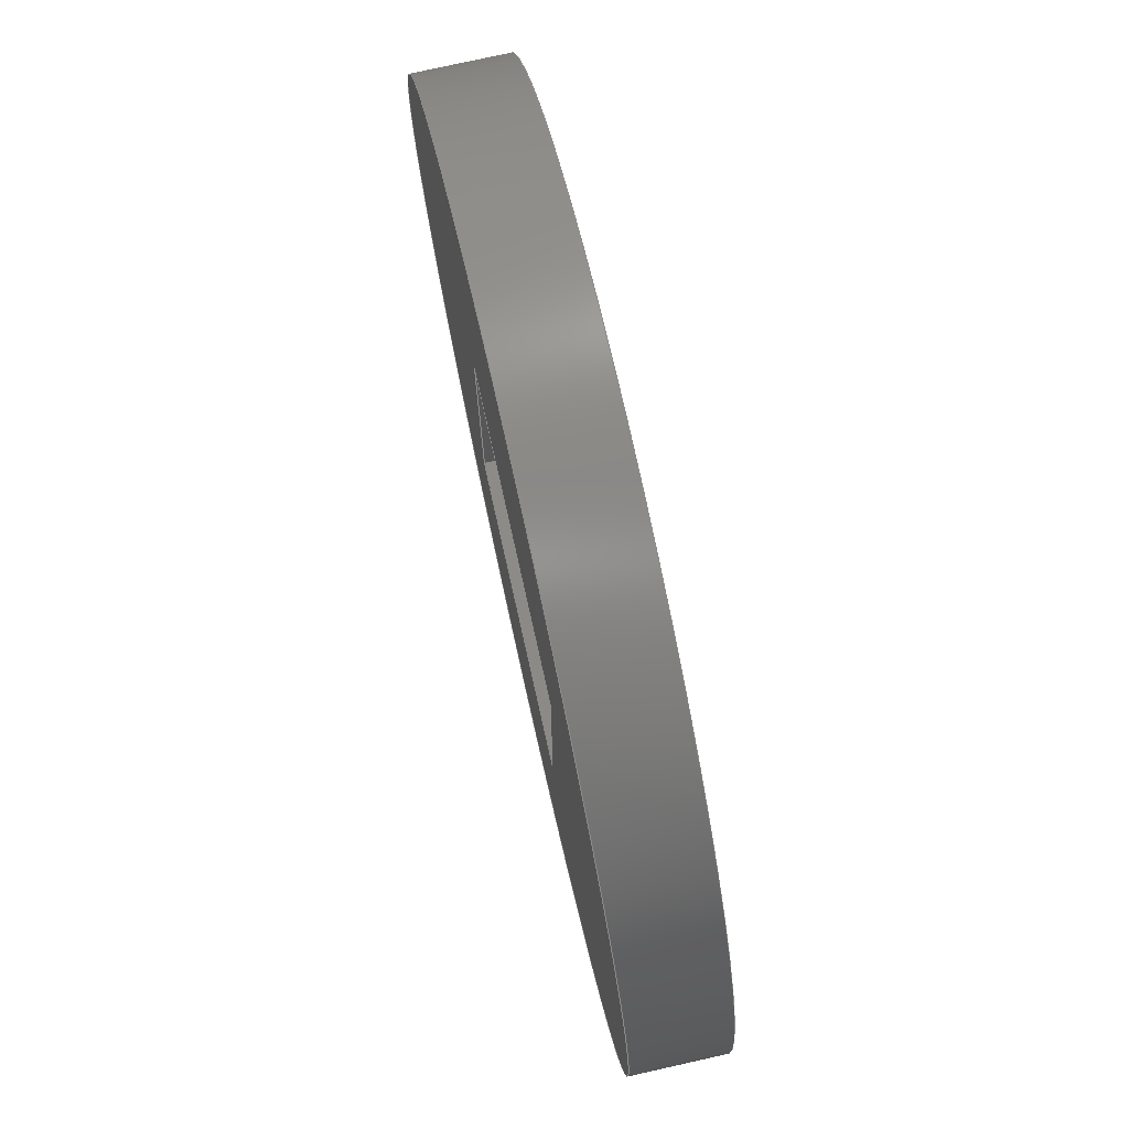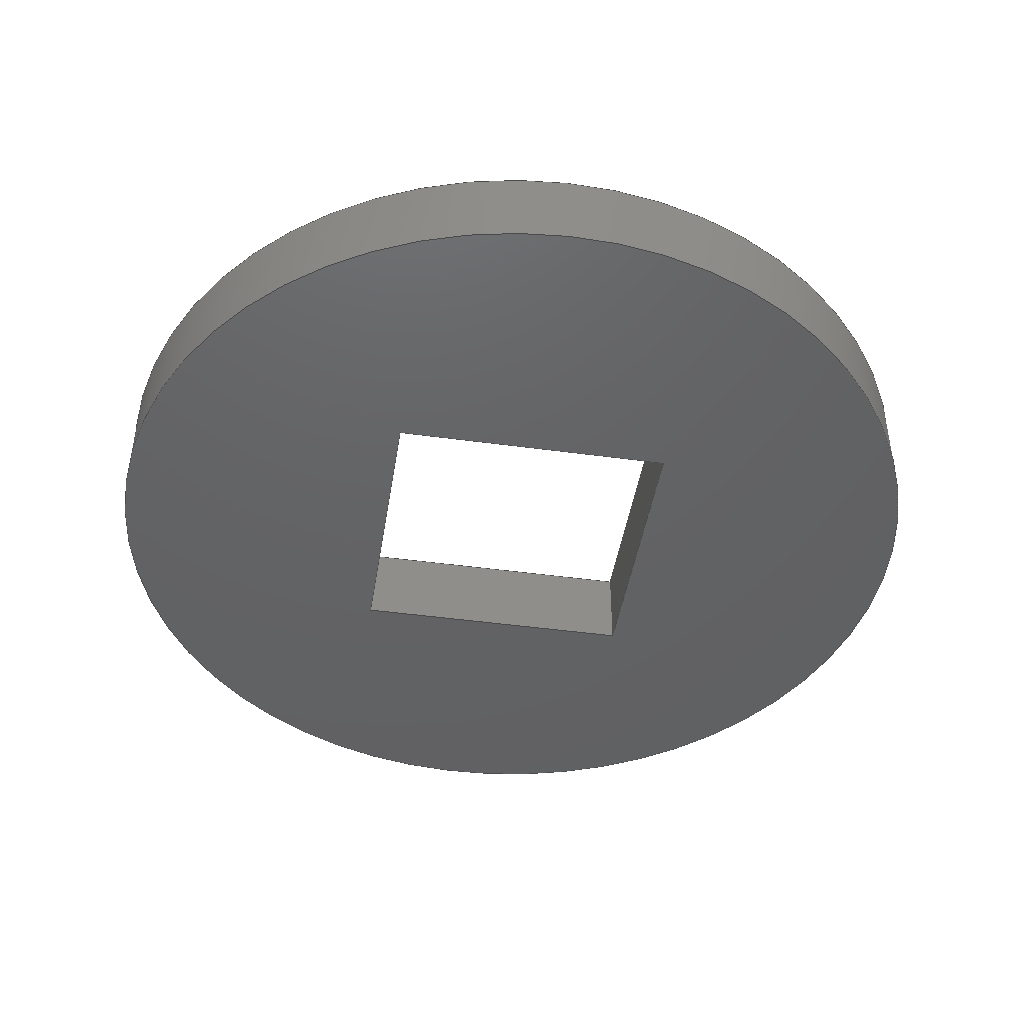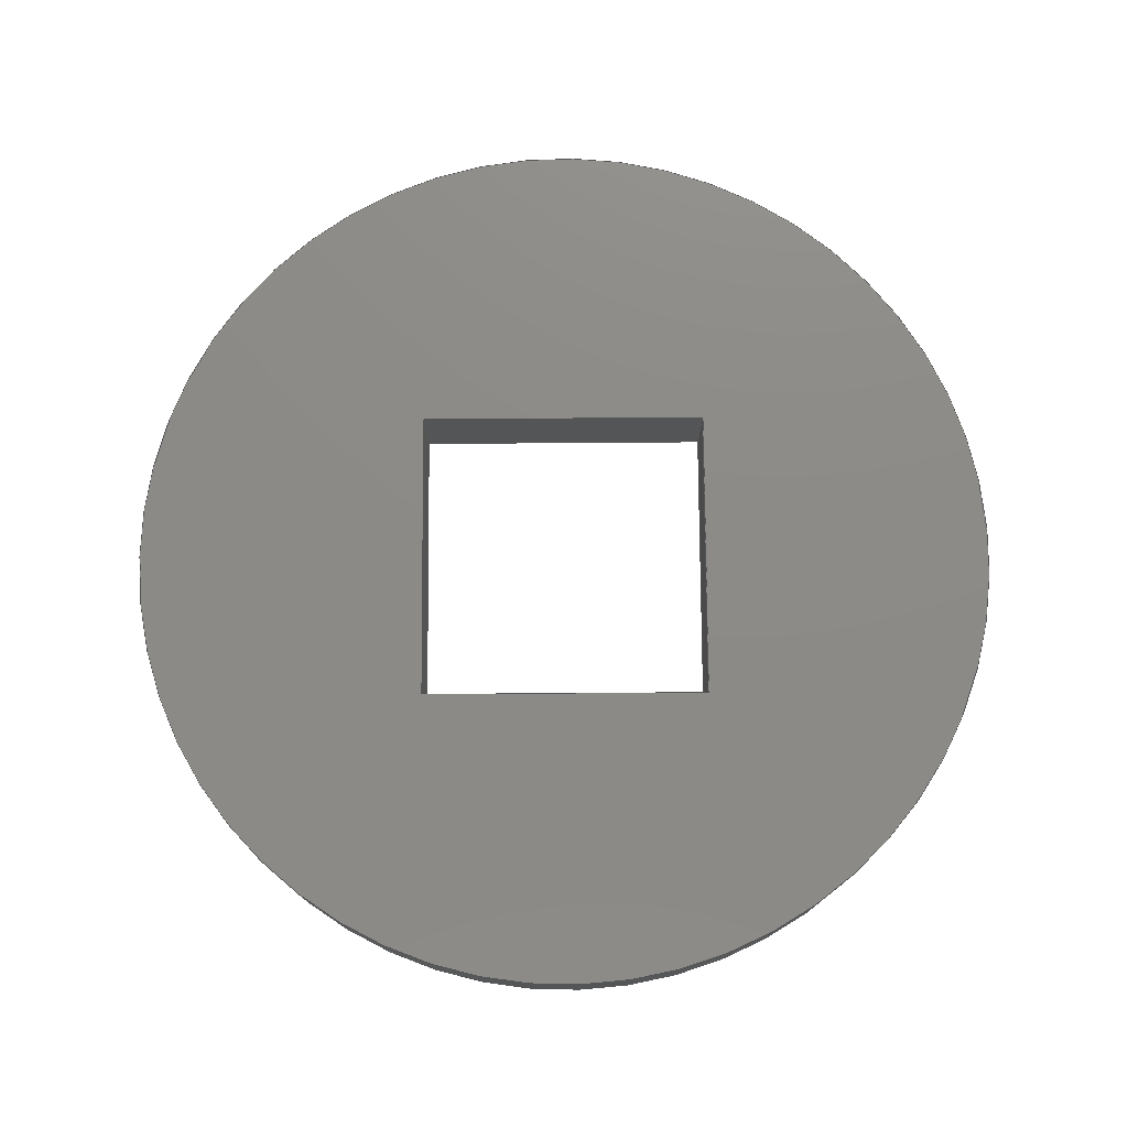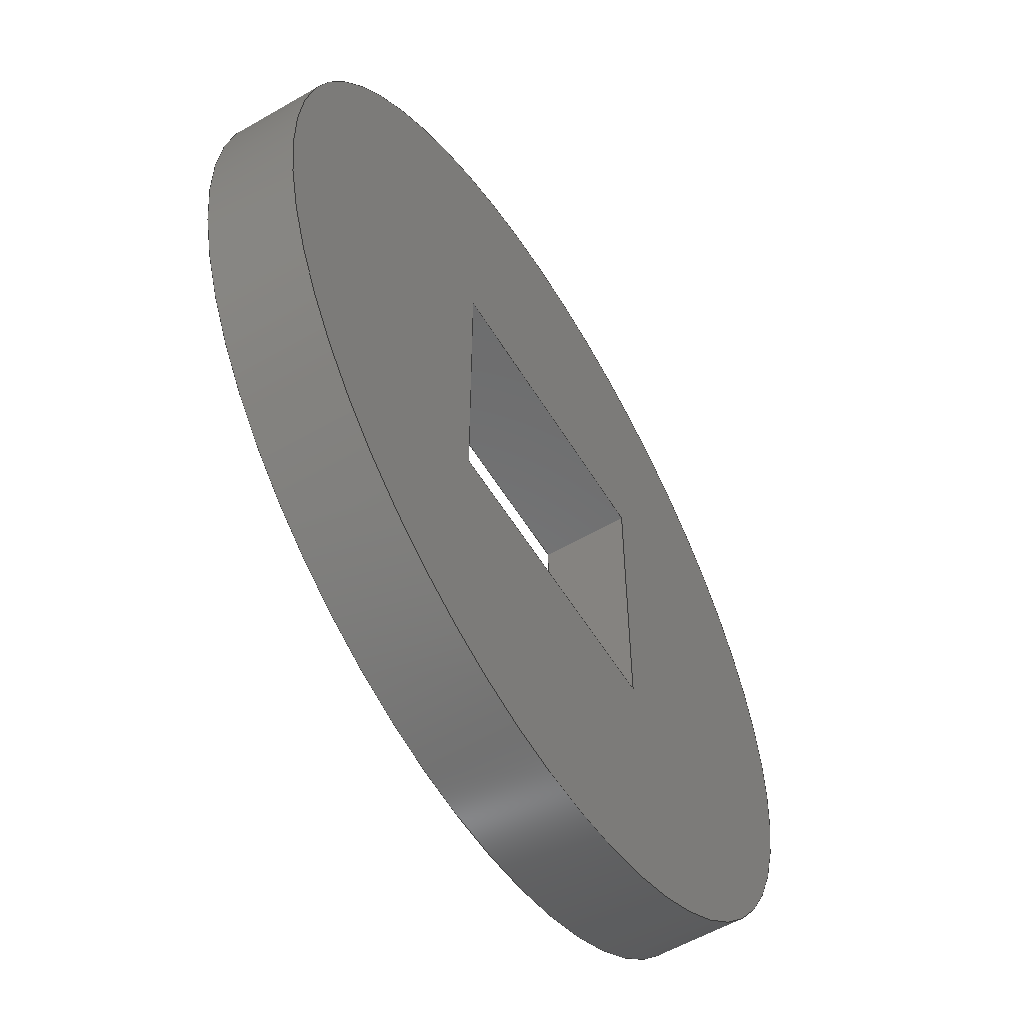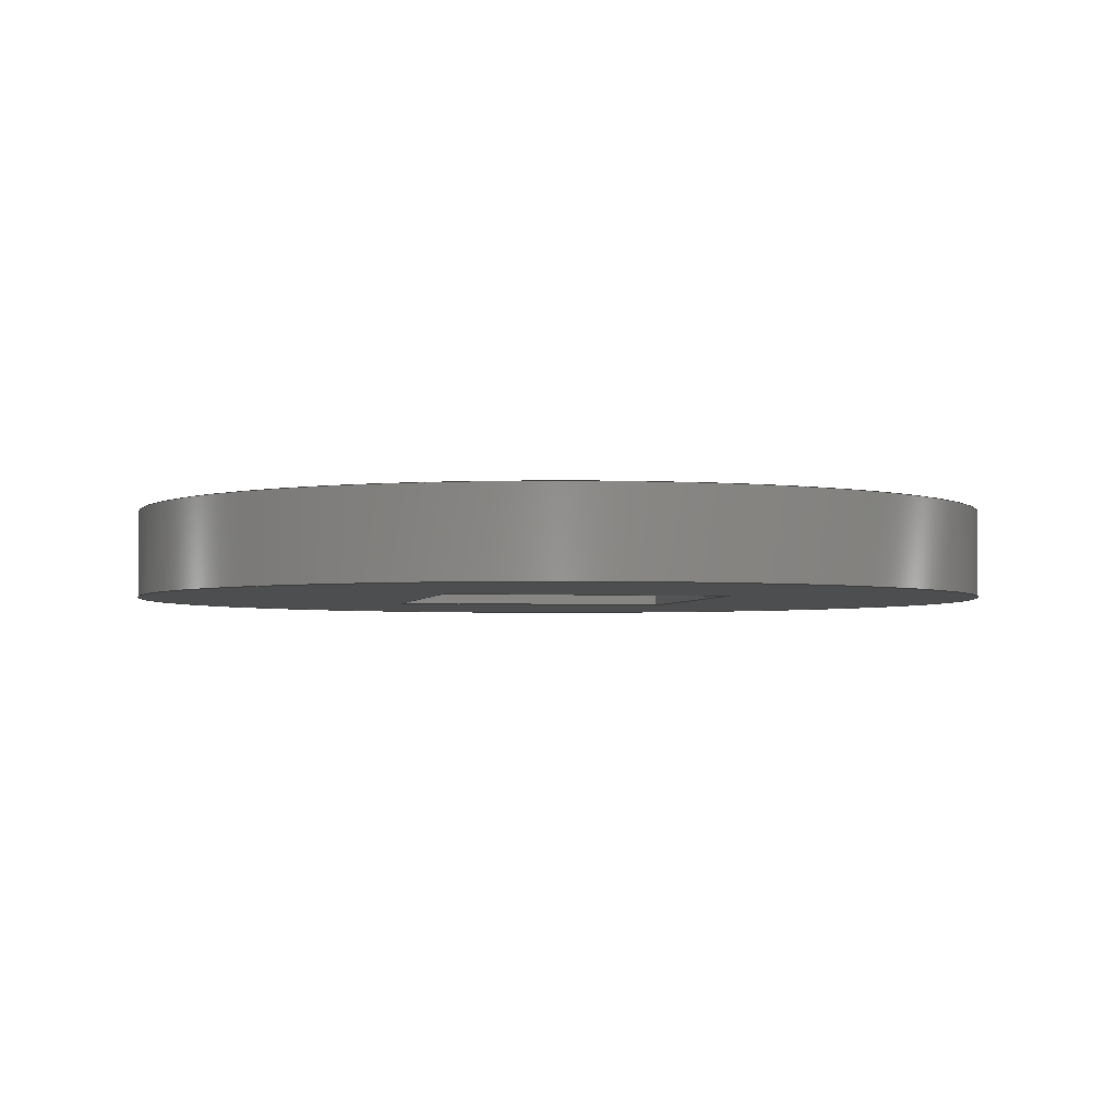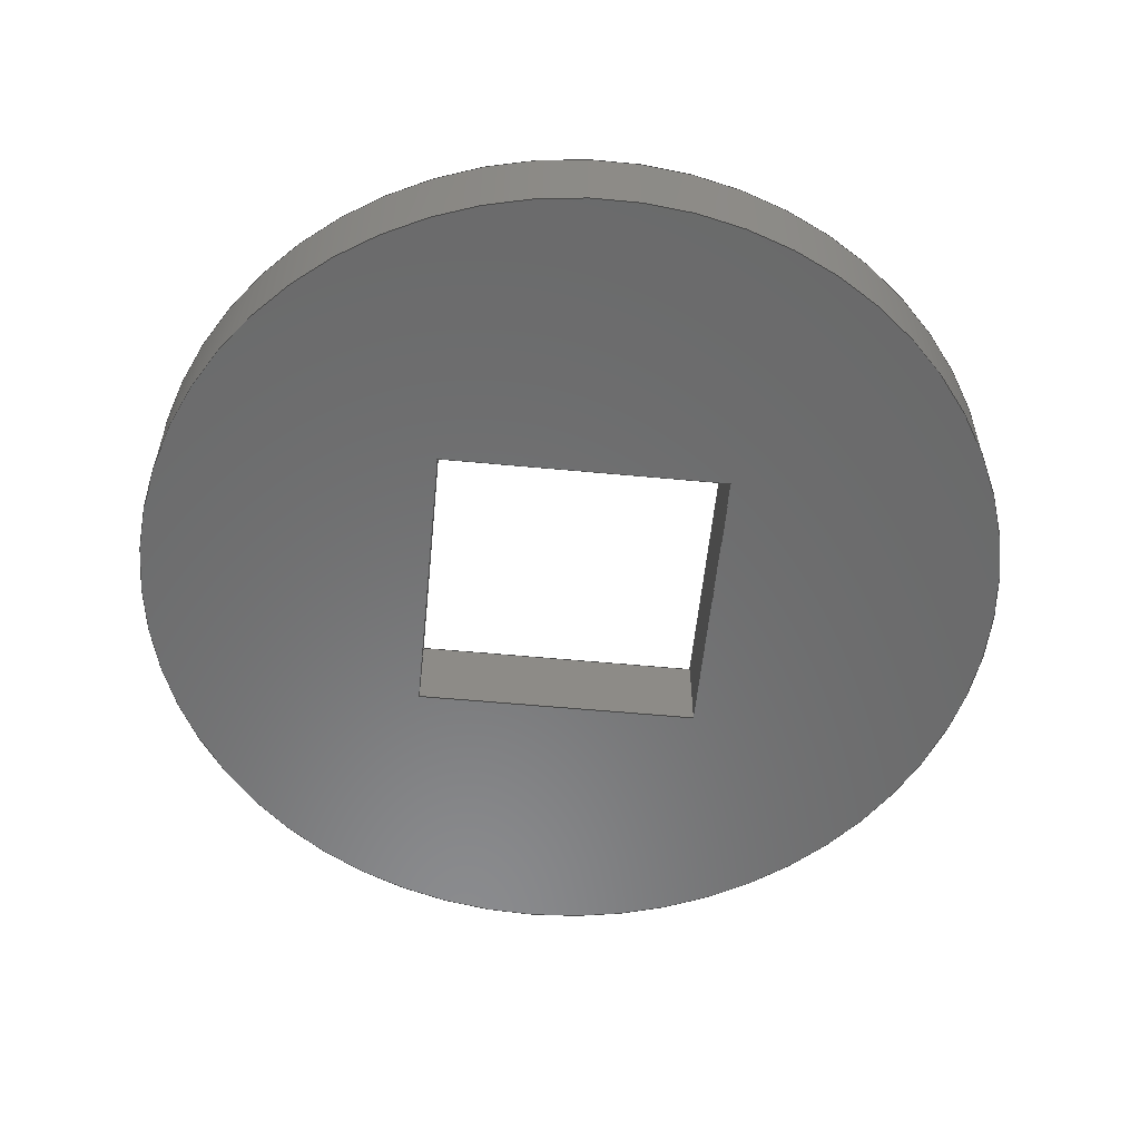
<metadata>
{"format":"step","ext":"step","renderer":"f3d","projection":"perspective","resolution":1024,"background":"white","views":[{"elev":76.4,"azim":77.4,"up":"+Z"},{"elev":-44.6,"azim":170.9,"up":"+Y"},{"elev":76.5,"azim":-0.4,"up":"+Y"},{"elev":-57.1,"azim":121.1,"up":"+Z"},{"elev":-3.1,"azim":167.6,"up":"+Y"},{"elev":-56.7,"azim":84.4,"up":"+Y"}]}
</metadata>
<code>
ISO-10303-21;
DATA;
#1=MECHANICAL_DESIGN_GEOMETRIC_PRESENTATION_REPRESENTATION('',(#4),#213);
#2=SHAPE_REPRESENTATION_RELATIONSHIP('SRR','None',#220,#3);
#3=ADVANCED_BREP_SHAPE_REPRESENTATION('',(#5),#212);
#4=STYLED_ITEM('',(#229),#5);
#5=MANIFOLD_SOLID_BREP('Body1',#121);
#6=FACE_BOUND('',#24,.T.);
#7=FACE_BOUND('',#26,.T.);
#8=CIRCLE('',#140,3);
#9=CIRCLE('',#141,3);
#10=CYLINDRICAL_SURFACE('',#139,3);
#11=FACE_OUTER_BOUND('',#18,.T.);
#12=FACE_OUTER_BOUND('',#19,.T.);
#13=FACE_OUTER_BOUND('',#20,.T.);
#14=FACE_OUTER_BOUND('',#21,.T.);
#15=FACE_OUTER_BOUND('',#22,.T.);
#16=FACE_OUTER_BOUND('',#23,.T.);
#17=FACE_OUTER_BOUND('',#25,.T.);
#18=EDGE_LOOP('',(#78,#79,#80,#81));
#19=EDGE_LOOP('',(#82,#83,#84,#85));
#20=EDGE_LOOP('',(#86,#87,#88,#89));
#21=EDGE_LOOP('',(#90,#91,#92,#93));
#22=EDGE_LOOP('',(#94,#95,#96,#97));
#23=EDGE_LOOP('',(#98));
#24=EDGE_LOOP('',(#99,#100,#101,#102));
#25=EDGE_LOOP('',(#103));
#26=EDGE_LOOP('',(#104,#105,#106,#107));
#27=LINE('',#181,#40);
#28=LINE('',#183,#41);
#29=LINE('',#185,#42);
#30=LINE('',#186,#43);
#31=LINE('',#189,#44);
#32=LINE('',#191,#45);
#33=LINE('',#192,#46);
#34=LINE('',#195,#47);
#35=LINE('',#197,#48);
#36=LINE('',#198,#49);
#37=LINE('',#200,#50);
#38=LINE('',#201,#51);
#39=LINE('',#206,#52);
#40=VECTOR('',#148,1);
#41=VECTOR('',#149,1);
#42=VECTOR('',#150,1);
#43=VECTOR('',#151,1);
#44=VECTOR('',#154,1);
#45=VECTOR('',#155,1);
#46=VECTOR('',#156,1);
#47=VECTOR('',#159,1);
#48=VECTOR('',#160,1);
#49=VECTOR('',#161,1);
#50=VECTOR('',#164,1);
#51=VECTOR('',#165,1);
#52=VECTOR('',#170,3);
#53=VERTEX_POINT('',#179);
#54=VERTEX_POINT('',#180);
#55=VERTEX_POINT('',#182);
#56=VERTEX_POINT('',#184);
#57=VERTEX_POINT('',#188);
#58=VERTEX_POINT('',#190);
#59=VERTEX_POINT('',#194);
#60=VERTEX_POINT('',#196);
#61=VERTEX_POINT('',#203);
#62=VERTEX_POINT('',#205);
#63=EDGE_CURVE('',#53,#54,#27,.T.);
#64=EDGE_CURVE('',#54,#55,#28,.T.);
#65=EDGE_CURVE('',#56,#55,#29,.T.);
#66=EDGE_CURVE('',#53,#56,#30,.T.);
#67=EDGE_CURVE('',#57,#53,#31,.T.);
#68=EDGE_CURVE('',#58,#56,#32,.T.);
#69=EDGE_CURVE('',#57,#58,#33,.T.);
#70=EDGE_CURVE('',#59,#57,#34,.T.);
#71=EDGE_CURVE('',#60,#58,#35,.T.);
#72=EDGE_CURVE('',#59,#60,#36,.T.);
#73=EDGE_CURVE('',#54,#59,#37,.T.);
#74=EDGE_CURVE('',#55,#60,#38,.T.);
#75=EDGE_CURVE('',#61,#61,#8,.T.);
#76=EDGE_CURVE('',#61,#62,#39,.T.);
#77=EDGE_CURVE('',#62,#62,#9,.T.);
#78=ORIENTED_EDGE('',*,*,#63,.T.);
#79=ORIENTED_EDGE('',*,*,#64,.T.);
#80=ORIENTED_EDGE('',*,*,#65,.F.);
#81=ORIENTED_EDGE('',*,*,#66,.F.);
#82=ORIENTED_EDGE('',*,*,#67,.T.);
#83=ORIENTED_EDGE('',*,*,#66,.T.);
#84=ORIENTED_EDGE('',*,*,#68,.F.);
#85=ORIENTED_EDGE('',*,*,#69,.F.);
#86=ORIENTED_EDGE('',*,*,#70,.T.);
#87=ORIENTED_EDGE('',*,*,#69,.T.);
#88=ORIENTED_EDGE('',*,*,#71,.F.);
#89=ORIENTED_EDGE('',*,*,#72,.F.);
#90=ORIENTED_EDGE('',*,*,#73,.T.);
#91=ORIENTED_EDGE('',*,*,#72,.T.);
#92=ORIENTED_EDGE('',*,*,#74,.F.);
#93=ORIENTED_EDGE('',*,*,#64,.F.);
#94=ORIENTED_EDGE('',*,*,#75,.F.);
#95=ORIENTED_EDGE('',*,*,#76,.T.);
#96=ORIENTED_EDGE('',*,*,#77,.T.);
#97=ORIENTED_EDGE('',*,*,#76,.F.);
#98=ORIENTED_EDGE('',*,*,#75,.T.);
#99=ORIENTED_EDGE('',*,*,#74,.T.);
#100=ORIENTED_EDGE('',*,*,#71,.T.);
#101=ORIENTED_EDGE('',*,*,#68,.T.);
#102=ORIENTED_EDGE('',*,*,#65,.T.);
#103=ORIENTED_EDGE('',*,*,#77,.F.);
#104=ORIENTED_EDGE('',*,*,#73,.F.);
#105=ORIENTED_EDGE('',*,*,#63,.F.);
#106=ORIENTED_EDGE('',*,*,#67,.F.);
#107=ORIENTED_EDGE('',*,*,#70,.F.);
#108=PLANE('',#135);
#109=PLANE('',#136);
#110=PLANE('',#137);
#111=PLANE('',#138);
#112=PLANE('',#142);
#113=PLANE('',#143);
#114=ADVANCED_FACE('',(#11),#108,.T.);
#115=ADVANCED_FACE('',(#12),#109,.T.);
#116=ADVANCED_FACE('',(#13),#110,.T.);
#117=ADVANCED_FACE('',(#14),#111,.T.);
#118=ADVANCED_FACE('',(#15),#10,.T.);
#119=ADVANCED_FACE('',(#16,#6),#112,.T.);
#120=ADVANCED_FACE('',(#17,#7),#113,.F.);
#121=CLOSED_SHELL('',(#114,#115,#116,#117,#118,#119,#120));
#122=DERIVED_UNIT_ELEMENT(#124,1);
#123=DERIVED_UNIT_ELEMENT(#215,3);
#124=(
MASS_UNIT()
NAMED_UNIT(*)
SI_UNIT(.KILO.,.GRAM.)
);
#125=DERIVED_UNIT((#122,#123));
#126=MEASURE_REPRESENTATION_ITEM('density measure',
POSITIVE_RATIO_MEASURE(7850),#125);
#127=PROPERTY_DEFINITION_REPRESENTATION(#132,#129);
#128=PROPERTY_DEFINITION_REPRESENTATION(#133,#130);
#129=REPRESENTATION('material name',(#131),#212);
#130=REPRESENTATION('density',(#126),#212);
#131=DESCRIPTIVE_REPRESENTATION_ITEM('Steel','Steel');
#132=PROPERTY_DEFINITION('material property','material name',#222);
#133=PROPERTY_DEFINITION('material property','density of part',#222);
#134=AXIS2_PLACEMENT_3D('placement',#177,#144,#145);
#135=AXIS2_PLACEMENT_3D('',#178,#146,#147);
#136=AXIS2_PLACEMENT_3D('',#187,#152,#153);
#137=AXIS2_PLACEMENT_3D('',#193,#157,#158);
#138=AXIS2_PLACEMENT_3D('',#199,#162,#163);
#139=AXIS2_PLACEMENT_3D('',#202,#166,#167);
#140=AXIS2_PLACEMENT_3D('',#204,#168,#169);
#141=AXIS2_PLACEMENT_3D('',#207,#171,#172);
#142=AXIS2_PLACEMENT_3D('',#208,#173,#174);
#143=AXIS2_PLACEMENT_3D('',#209,#175,#176);
#144=DIRECTION('axis',(0,0,1));
#145=DIRECTION('refdir',(1,0,0));
#146=DIRECTION('center_axis',(1,0,0));
#147=DIRECTION('ref_axis',(0,0,-1));
#148=DIRECTION('',(0,0,-1));
#149=DIRECTION('',(0,1,0));
#150=DIRECTION('',(0,0,-1));
#151=DIRECTION('',(0,1,0));
#152=DIRECTION('center_axis',(0,0,-1));
#153=DIRECTION('ref_axis',(-1,0,0));
#154=DIRECTION('',(-1,0,0));
#155=DIRECTION('',(-1,0,0));
#156=DIRECTION('',(0,1,0));
#157=DIRECTION('center_axis',(-1,0,0));
#158=DIRECTION('ref_axis',(0,0,1));
#159=DIRECTION('',(0,0,1));
#160=DIRECTION('',(0,0,1));
#161=DIRECTION('',(0,1,0));
#162=DIRECTION('center_axis',(0,0,1));
#163=DIRECTION('ref_axis',(1,0,0));
#164=DIRECTION('',(1,0,0));
#165=DIRECTION('',(1,0,0));
#166=DIRECTION('center_axis',(0,1,0));
#167=DIRECTION('ref_axis',(1,0,0));
#168=DIRECTION('center_axis',(0,1,0));
#169=DIRECTION('ref_axis',(1,0,0));
#170=DIRECTION('',(0,-1,0));
#171=DIRECTION('center_axis',(0,1,0));
#172=DIRECTION('ref_axis',(1,0,0));
#173=DIRECTION('center_axis',(0,1,0));
#174=DIRECTION('ref_axis',(1,0,0));
#175=DIRECTION('center_axis',(0,1,0));
#176=DIRECTION('ref_axis',(1,0,0));
#177=CARTESIAN_POINT('',(0,0,0));
#178=CARTESIAN_POINT('Origin',(-1,0,1));
#179=CARTESIAN_POINT('',(-1,0,1));
#180=CARTESIAN_POINT('',(-1,0,-1));
#181=CARTESIAN_POINT('',(-1,0,1));
#182=CARTESIAN_POINT('',(-1,0.6,-1));
#183=CARTESIAN_POINT('',(-1,0,-1));
#184=CARTESIAN_POINT('',(-1,0.6,1));
#185=CARTESIAN_POINT('',(-1,0.6,1));
#186=CARTESIAN_POINT('',(-1,0,1));
#187=CARTESIAN_POINT('Origin',(1,0,1));
#188=CARTESIAN_POINT('',(1,0,1));
#189=CARTESIAN_POINT('',(1,0,1));
#190=CARTESIAN_POINT('',(1,0.6,1));
#191=CARTESIAN_POINT('',(1,0.6,1));
#192=CARTESIAN_POINT('',(1,0,1));
#193=CARTESIAN_POINT('Origin',(1,0,-1));
#194=CARTESIAN_POINT('',(1,0,-1));
#195=CARTESIAN_POINT('',(1,0,-1));
#196=CARTESIAN_POINT('',(1,0.6,-1));
#197=CARTESIAN_POINT('',(1,0.6,-1));
#198=CARTESIAN_POINT('',(1,0,-1));
#199=CARTESIAN_POINT('Origin',(-1,0,-1));
#200=CARTESIAN_POINT('',(-1,0,-1));
#201=CARTESIAN_POINT('',(-1,0.6,-1));
#202=CARTESIAN_POINT('Origin',(0,0,0));
#203=CARTESIAN_POINT('',(-3,0.6,4.441e-16));
#204=CARTESIAN_POINT('Origin',(0,0.6,0));
#205=CARTESIAN_POINT('',(-3,0,3.674e-16));
#206=CARTESIAN_POINT('',(-3,0,3.674e-16));
#207=CARTESIAN_POINT('Origin',(0,0,0));
#208=CARTESIAN_POINT('Origin',(0,0.6,0));
#209=CARTESIAN_POINT('Origin',(0,0,0));
#210=UNCERTAINTY_MEASURE_WITH_UNIT(LENGTH_MEASURE(0.001),#214,
'DISTANCE_ACCURACY_VALUE',
'Maximum model space distance between geometric entities at asserted c
onnectivities');
#211=UNCERTAINTY_MEASURE_WITH_UNIT(LENGTH_MEASURE(0.001),#214,
'DISTANCE_ACCURACY_VALUE',
'Maximum model space distance between geometric entities at asserted c
onnectivities');
#212=(
GEOMETRIC_REPRESENTATION_CONTEXT(3)
GLOBAL_UNCERTAINTY_ASSIGNED_CONTEXT((#210))
GLOBAL_UNIT_ASSIGNED_CONTEXT((#214,#216,#217))
REPRESENTATION_CONTEXT('','3D')
);
#213=(
GEOMETRIC_REPRESENTATION_CONTEXT(3)
GLOBAL_UNCERTAINTY_ASSIGNED_CONTEXT((#211))
GLOBAL_UNIT_ASSIGNED_CONTEXT((#214,#216,#217))
REPRESENTATION_CONTEXT('','3D')
);
#214=(
LENGTH_UNIT()
NAMED_UNIT(*)
SI_UNIT(.CENTI.,.METRE.)
);
#215=(
LENGTH_UNIT()
NAMED_UNIT(*)
SI_UNIT($,.METRE.)
);
#216=(
NAMED_UNIT(*)
PLANE_ANGLE_UNIT()
SI_UNIT($,.RADIAN.)
);
#217=(
NAMED_UNIT(*)
SI_UNIT($,.STERADIAN.)
SOLID_ANGLE_UNIT()
);
#218=SHAPE_DEFINITION_REPRESENTATION(#219,#220);
#219=PRODUCT_DEFINITION_SHAPE('',$,#222);
#220=SHAPE_REPRESENTATION('',(#134),#212);
#221=PRODUCT_DEFINITION_CONTEXT('part definition',#226,'design');
#222=PRODUCT_DEFINITION('Washer','Washer v1',#223,#221);
#223=PRODUCT_DEFINITION_FORMATION('',$,#228);
#224=PRODUCT_RELATED_PRODUCT_CATEGORY('Washer v1','Washer v1',(#228));
#225=APPLICATION_PROTOCOL_DEFINITION('international standard',
'automotive_design',2009,#226);
#226=APPLICATION_CONTEXT(
'Core Data for Automotive Mechanical Design Process');
#227=PRODUCT_CONTEXT('part definition',#226,'mechanical');
#228=PRODUCT('Washer','Washer v1',$,(#227));
#229=PRESENTATION_STYLE_ASSIGNMENT((#230));
#230=SURFACE_STYLE_USAGE(.BOTH.,#231);
#231=SURFACE_SIDE_STYLE('',(#232));
#232=SURFACE_STYLE_FILL_AREA(#233);
#233=FILL_AREA_STYLE('Steel - Satin',(#234));
#234=FILL_AREA_STYLE_COLOUR('Steel - Satin',#235);
#235=COLOUR_RGB('Steel - Satin',0.6275,0.6275,0.6275);
ENDSEC;
END-ISO-10303-21;

</code>
